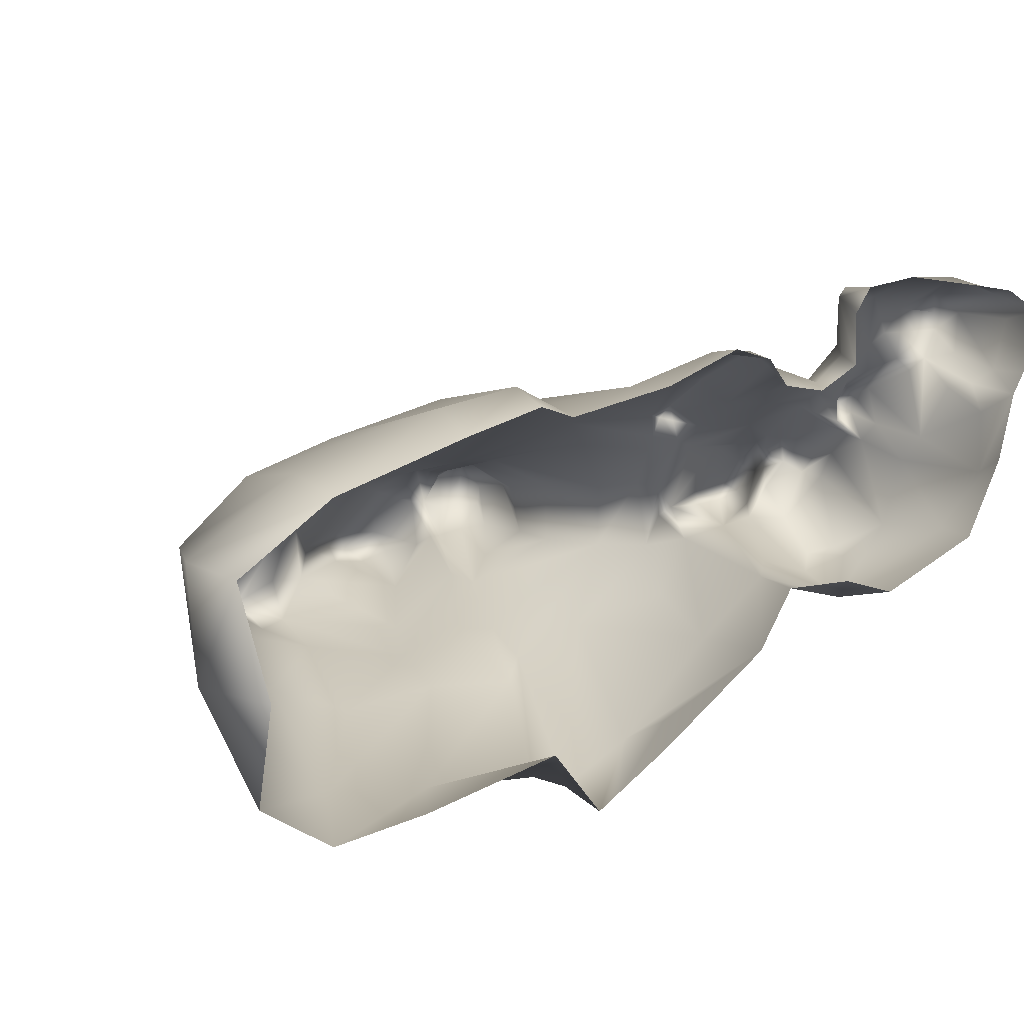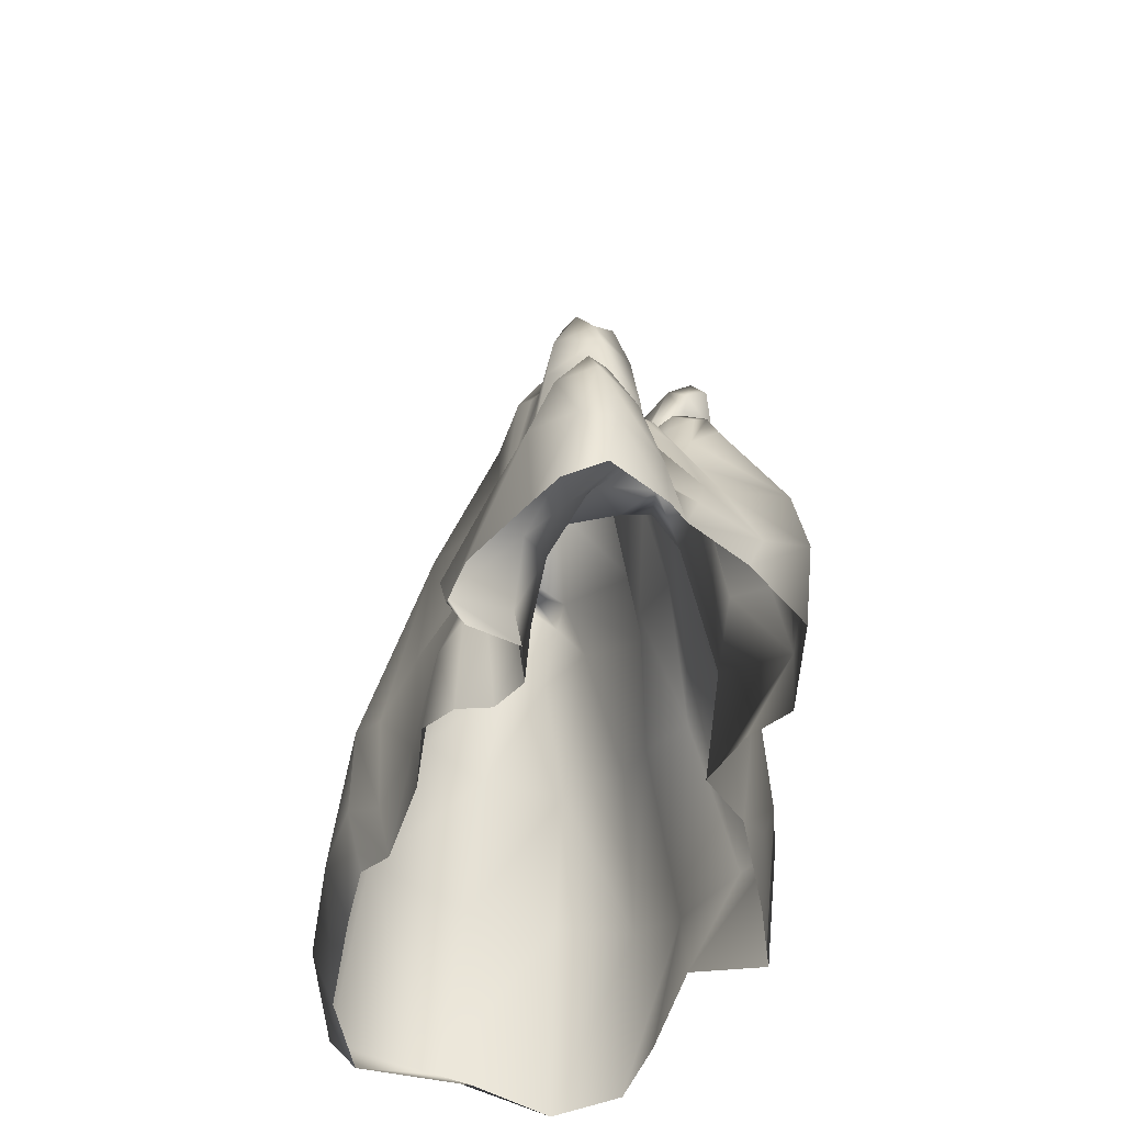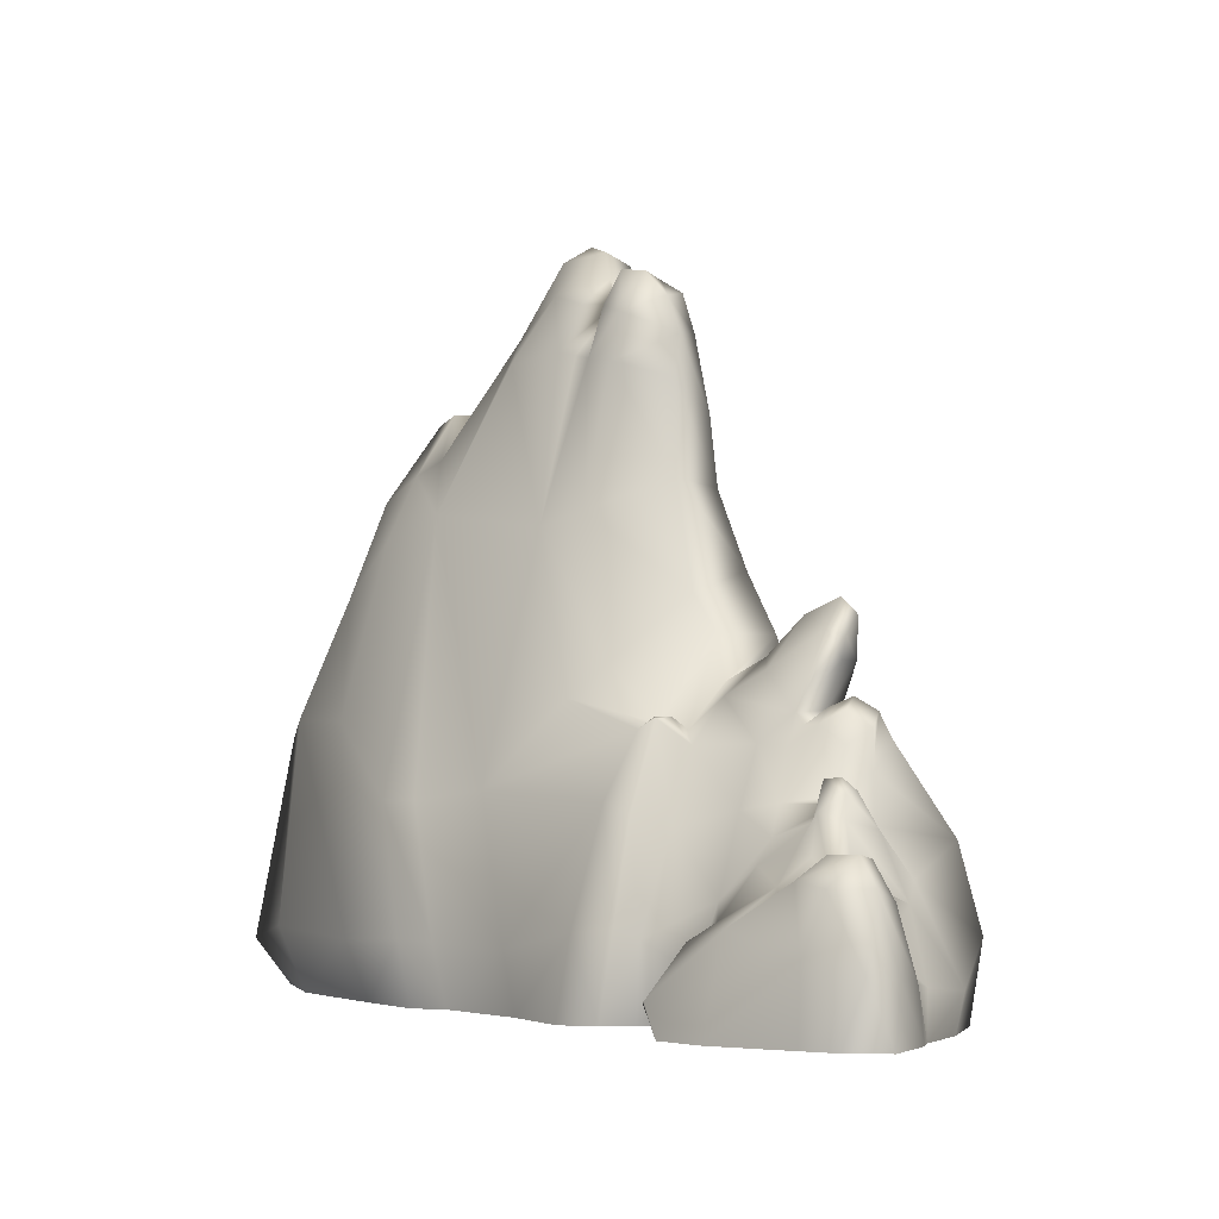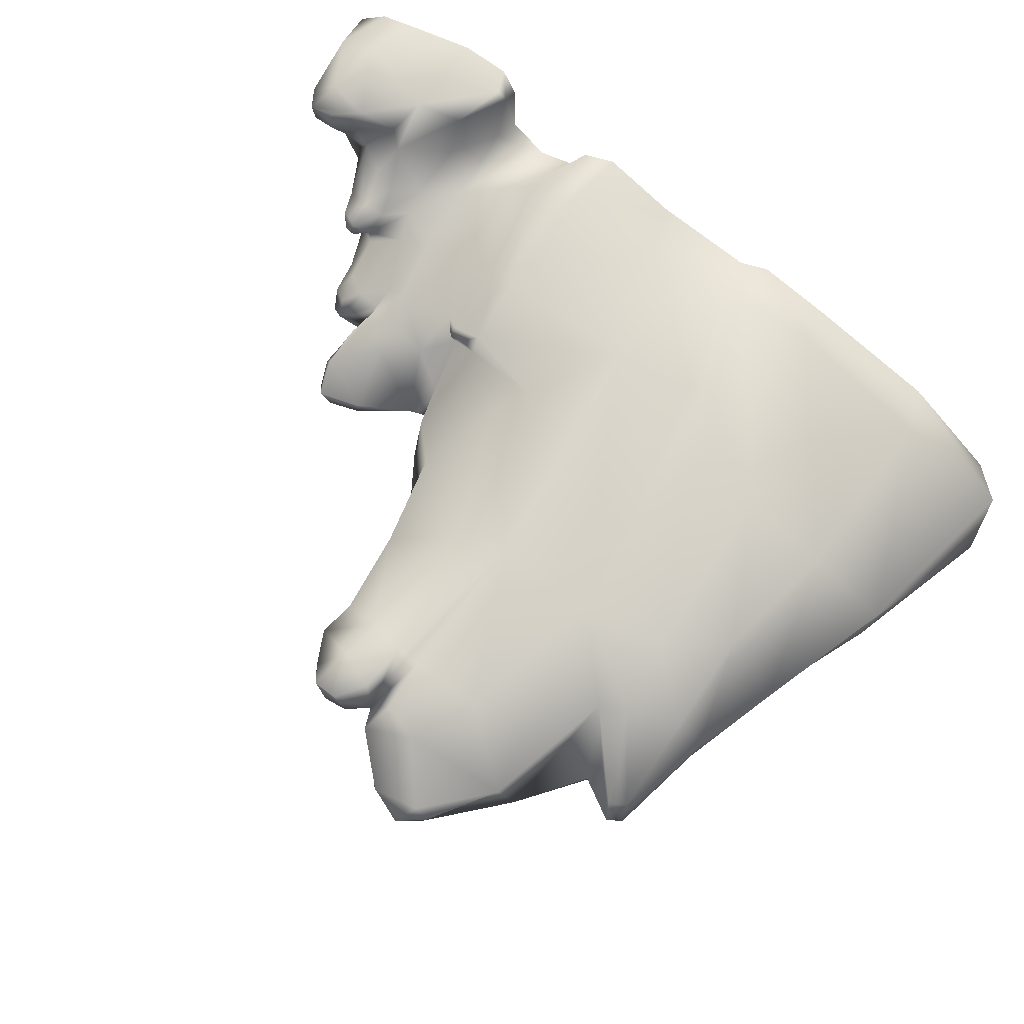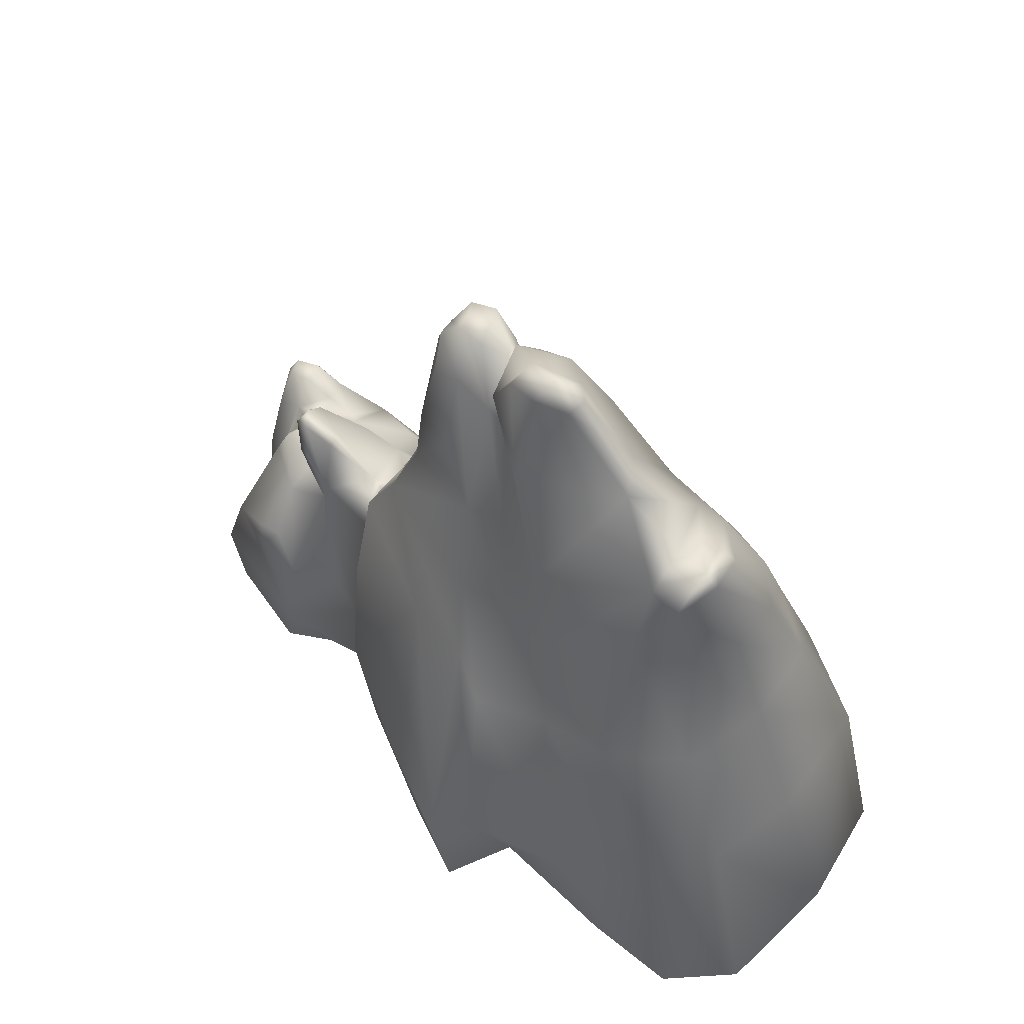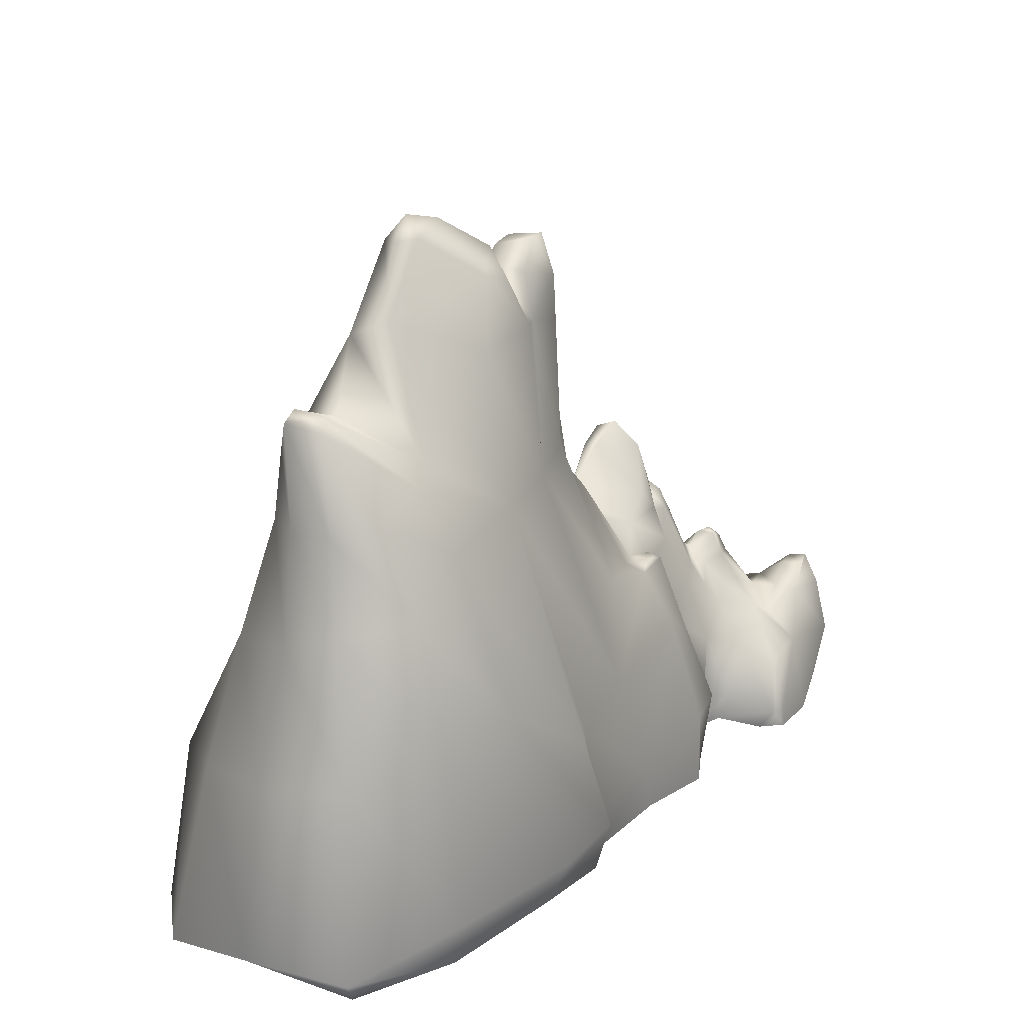
<metadata>
{"format":"obj","ext":"obj","renderer":"f3d","projection":"perspective","resolution":1024,"background":"white","views":[{"elev":6.5,"azim":-21.7,"up":"+Z"},{"elev":-42.4,"azim":58.9,"up":"+Y"},{"elev":-3.9,"azim":38.3,"up":"+Y"},{"elev":57.2,"azim":-146.5,"up":"+Z"},{"elev":54.1,"azim":-153.2,"up":"+Y"},{"elev":27.0,"azim":-68.2,"up":"+Y"}]}
</metadata>
<code>
g default
v -1.169 7.782 -1.35
v -2.308 7.669 -1.319
v -1.489 6.67 -0.03901
v -0.32 6.943 -0.4285
v -0.9084 7.519 -1.883
v -1.589 7.615 -2.159
v -2.39 7.563 -2.105
v -2.577 7.622 -1.693
v -3.659 6.149 -1.483
v -2.358 5.25 0.359
v -0.7469 5.304 0.7474
v -0.1184 6.416 -0.3916
v -3.53 2.059 1.388
v -0.9067 1.665 1.156
v -4.793 3.425 -0.132
v -5.126 4.381 -2.097
v -3.921 5.844 -2.298
v -1.355 5.351 -2.59
v -4.986 3.913 -3.075
v -2.216 2.778 -3.277
v -5.985 4.824 -2.687
v -5.976 4.739 -1.919
v -6.325 4.609 -2.77
v -6.371 4.533 -1.895
v -5.624 3.609 -3.247
v -6.144 2.141 -3.214
v -6.879 2.296 -2.443
v -7.15 2.422 -1.333
v -6.63 2.664 -0.4033
v -5.425 3.149 -0.06839
v -5.409 1.639 0.8745
v -6.781 0.4998 0.5808
v -7.95 0.5508 -0.8885
v -9.206 -2.521 -0.1518
v -7.512 -2.154 1.376
v -10.1 -7.018 0.123
v -7.633 -6.607 1.845
v -5.466 -2.243 2.21
v -4.366 -6.734 3.174
v -2.011 -6.716 3.152
v -2.705 -3.912 2.92
v -3.344 -3.891 3.176
v -2.54 -6.645 3.597
v -0.7399 -3.691 3.123
v 0.1715 -6.762 3.546
v -1.764 -8.044 2.99
v 0.5506 -8.044 3.616
v -2.509 -8.044 3.228
v -4.215 -8.044 2.632
v -7.195 -8.044 1.458
v -9.283 -8.044 -0.1795
v -9.914 -7.167 -2.522
v -8.586 -8.044 -2.823
v -8.868 -8.044 -5.043
v -8.724 -3.298 -2.627
v -7.718 -3.721 -4.454
v -7.599 -0.2566 -2.351
v -6.579 -0.733 -4.007
v -4.776 2.29 -3.549
v -2.548 1.19 -3.769
v -4.748 -0.9986 -4.587
v -6.259 -4.284 -5.769
v -7.266 -8.044 -5.991
v -5.142 -8.044 -5.459
v -4.16 -5.087 -5.674
v -2.856 -1.795 -3.988
v -1.61 -5.388 -5.566
v -1.006 -2.322 -3.915
v -2.173 -8.044 -4.44
v -1.269 0.7037 -2.869
v -0.7077 2.582 -1.901
v -0.4355 5.006 -1.193
v -0.336 6.463 -1.589
v 0.4506 6.718 -0.5843
v 0.06694 6.246 0.2934
v 0.5417 6.941 0.3053
v 0.8256 5.996 0.7254
v 1.146 6.861 0.2872
v 1.907 5.508 0.1073
v 1.515 6.34 0.01384
v 0.9836 6.781 -0.4766
v 1.515 6.459 -0.5004
v 0.7829 5.898 -1.133
v -0.03608 5.416 -1.223
v 1.426 5.702 -1.028
v -0.6546 6.374 0.125
v 0.8491 4.122 -1.659
v 0.01433 2.817 -2.198
v -0.2301 0.8847 -3.002
v 1.811 3.981 -1.027
v 1.964 2.454 -1.082
v 2.711 0.7331 -1.046
v 2.807 -2.42 2.024
v 2.72 -2.54 2.572
v 3.317 -2.345 2.783
v 3.44 -2.55 1.923
v 2.571 -3.915 3.451
v 3.272 -4.161 3.524
v 3.814 -2.855 2.31
v 3.82 -4.387 2.927
v 2.44 -6.343 4.275
v 3.468 -6.219 4.282
v 2.194 -8.044 4.401
v 3.027 -8.044 4.165
v 3.831 -6.439 3.959
v 3.453 -8.044 3.564
v 0.8161 -1.9 2.384
v 1.411 -1.206 1.844
v 3.233 -0.631 0.6959
v 2.509 0.2118 0.5082
v 1.986 2.566 0.3559
v 0.2452 1.932 1.163
v -0.1 5.143 0.5705
v -0.4106 5.222 0.6003
v 3.498 -0.601 -0.9492
v 1.221 -1.45 -2.756
v -0.3279 -1.24 -3.481
v 0.7139 -5.419 -4.852
v -0.7483 -5.259 -5.899
v -0.5979 -8.044 -5.389
v -1.107 -8.044 -5.794
v 3.307 -1.904 -2.031
v 3.158 -4.614 -2.739
v 1.171 -6.567 -4.22
v 2.894 -8.044 -2.437
v 0.5167 -8.044 -4.516
v 3.637 -8.044 -1.052
v 4.134 -5.675 -1.123
v 3.762 -2.317 -0.5855
v 3.499 -1.346 -0.08654
v 3.355 -1.586 0.6173
v 5.057 -1.435 1.625
v 6.109 -0.6628 1.172
v 6.025 -0.03088 0.5345
v 5.061 -0.3337 0.366
v 3.96 -1.102 0.08116
v 4.118 -1.917 1.693
v 6.041 -1.583 1.504
v 5.805 -2.262 1.789
v 5.29 -2.839 2.28
v 5.135 -0.3746 0.03164
v 5.842 -0.1558 0.1052
v 5.15 -1.763 -0.3808
v 5.737 -1.074 -0.1571
v 6.276 -0.3752 0.3351
v 6.091 -1.246 0.1097
v 5.426 -2.611 -0.07586
v 6.305 -1.263 0.9307
v 6.054 -2.206 1.136
v 6.341 -0.7908 0.8583
v 4.915 -4.338 -0.9493
v 5.896 -4.706 -1.222
v 5.929 -6.257 -1.637
v 5.117 -8.044 -0.967
v 6.251 -8.044 -1.277
v 8.693 -6.381 -0.06923
v 8.373 -8.044 -0.08811
v 8.119 -4.625 -0.1535
v 6.441 -3.839 -0.9113
v 6.381 -2.758 -0.1336
v 7.383 -2.771 0.8955
v 6.099 -2.253 0.6377
v 6.346 -2.166 1.488
v 6.758 -1.957 1.238
v 7.137 -2.237 0.9812
v 7.266 -2.562 1.368
v 6.82 -2.209 1.588
v 7.354 -3.36 1.544
v 6.394 -2.489 1.881
v 7.635 -4.334 1.941
v 5.927 -2.489 1.658
v 5.76 -2.896 2.016
v 5.335 -4.068 2.908
v 6.116 -3.939 2.79
v 7.52 -3.468 2.823
v 7.356 -3.56 2.585
v 7.255 -3.505 3.015
v 7.734 -3.753 3.044
v 7.293 -4.101 3.29
v 7.865 -4.242 3.219
v 6.943 -4.284 2.909
v 7.137 -3.962 2.407
v 7.7 -3.712 2.589
v 7.436 -3.726 2.426
v 7.999 -4.411 2.336
v 6.23 -4.56 3.166
v 7.019 -3.81 2.248
v 6.96 -2.871 1.847
v 8.461 -5.725 2.089
v 8.194 -5.324 1.503
v 9.14 -7.271 1.348
v 9.155 -8.044 1.704
v 9.242 -7.135 2.772
v 9.514 -8.044 3.239
v 8.336 -5.349 3.705
v 8.782 -5.309 3.999
v 8.788 -4.83 4.638
v 8.781 -4.786 5.189
v 9.378 -4.78 5.105
v 9.348 -4.86 4.675
v 9.467 -5.61 4.129
v 9.707 -5.343 5.1
v 9.003 -5.352 5.574
v 8.117 -5.247 5.22
v 10.07 -6.844 4.976
v 9.667 -6.987 3.765
v 10.1 -8.044 5.17
v 9.769 -8.044 3.747
v 9.351 -8.044 5.668
v 9.782 -6.774 5.574
v 9.102 -6.895 3.448
v 8.769 -6.419 3.333
v 8.748 -6.594 5.972
v 8.559 -8.044 5.777
v 6.883 -6.085 5.533
v 6.696 -8.044 5.991
v 5.306 -7.38 5.765
v 5.57 -8.044 5.759
v 5.221 -8.044 5.172
v 5.111 -7.434 5.536
v 5.286 -7.312 4.212
v 5.23 -8.044 3.998
v 4.798 -7.038 3.564
v 4.361 -8.044 3.435
v 5.317 -5.697 3.543
v 5.894 -6.027 4.375
v 6.214 -5.046 3.6
v 6.959 -4.746 3.446
v 7.133 -5.392 4.316
v 5.86 -6.357 5.268
v 8.038 -5.259 3.999
v 8.12 -5.232 4.637
v 7.431 -5.654 4.639
v 7.451 -4.871 3.704
v 3.41 -2.309 2.405
v 3.044 -2.308 2.485
v 7.083 -4.088 -0.7172
v 6.989 -4.648 -0.8871
v -1.916 8.044 -1.791
v 1.776 4.614 0.1353
v 0.6794 4.983 0.8344
g polySurface2
f 1 2 3 4
f 1 239 2
f 8 2 239
f 3 2 9 10
f 3 86 4
f 86 12 4
f 14 11 10 13
f 13 10 9 15
f 17 16 15 9
f 9 8 7 17
f 8 9 2
f 18 17 7 6
f 19 16 17
f 17 18 20 19
f 15 16 21 22
f 22 21 23 24
f 19 21 16
f 25 23 21
f 19 25 21
f 27 23 25 26
f 28 24 23 27
f 30 22 24 29
f 15 22 30
f 30 31 13 15
f 31 30 29 32
f 29 24 28
f 28 33 32 29
f 35 32 33 34
f 37 35 34 36
f 39 38 35 37
f 38 31 32 35
f 42 43 40 41
f 41 13 42
f 42 13 31 38
f 38 39 43 42
f 45 44 41 40
f 45 40 46 47
f 43 48 46 40
f 49 48 43 39
f 50 49 39 37
f 50 36 51
f 53 51 52
f 54 53 52
f 55 52 34
f 52 55 56 54
f 33 28 27 57
f 26 58 57 27
f 55 57 58 56
f 57 55 34 33
f 19 59 25
f 60 59 19 20
f 58 26 59 61
f 26 25 59
f 58 62 56
f 61 62 58
f 62 63 54 56
f 65 64 63 62
f 66 65 62 61
f 61 59 60 66
f 68 67 65 66
f 69 64 65 67
f 66 60 70 68
f 60 20 71 70
f 20 18 72 71
f 1 4 73 5
f 4 72 73
f 5 73 18 6
f 72 18 73
f 76 74 12
f 76 75 77 78
f 80 77 79
f 74 76 78 81
f 81 78 80 82
f 81 83 84 74
f 82 85 83 81
f 84 12 74
f 12 84 72 4
f 11 86 3 10
f 11 12 86
f 83 87 88 84
f 88 89 70 71
f 84 88 71 72
f 85 90 87 83
f 87 90 91 88
f 92 89 88 91
f 44 14 13 41
f 236 93 94
f 94 97 98 95
f 99 96 235
f 100 99 95 98
f 97 101 102 98
f 104 102 101 103
f 98 102 105 100
f 104 106 105 102
f 47 103 101 45
f 97 44 45 101
f 94 107 44 97
f 93 108 107 94
f 93 109 110 108
f 110 111 112 108
f 111 240 241 112
f 108 112 14 107
f 107 14 44
f 112 241 113 14
f 75 113 77
f 114 12 11
f 113 75 12 114
f 114 14 113
f 114 11 14
f 85 82 80 79
f 91 90 240 111
f 90 85 79
f 92 111 110
f 109 92 110
f 92 116 117 89
f 116 118 119 117
f 89 117 68 70
f 117 119 67 68
f 121 119 118 120
f 119 121 69 67
f 115 122 116 92
f 123 118 116 122
f 125 124 118 123
f 124 126 120 118
f 126 124 125
f 128 127 125 123
f 123 122 129 128
f 129 122 115 130
f 131 130 115 109
f 96 131 109 93
f 135 132 133 134
f 132 135 136 137
f 137 136 131 96
f 139 138 133 132
f 137 140 139 132
f 99 140 137 96
f 142 141 135 134
f 136 135 141
f 130 131 136
f 143 136 141
f 129 130 136
f 142 144 143 141
f 145 142 134
f 145 146 144 142
f 143 144 146 147
f 149 147 146 148
f 150 148 146 145
f 150 145 134 133
f 133 138 148 150
f 148 138 139 149
f 128 129 143 151
f 147 152 151 143
f 153 128 151 152
f 153 127 128
f 154 127 153
f 155 154 153
f 157 155 153 156
f 152 238 153
f 160 159 152 147
f 160 161 237 159
f 159 237 238 152
f 147 149 162
f 147 162 160
f 149 163 164 162
f 160 165 161
f 162 164 165 160
f 167 166 165 164
f 168 161 165 166
f 169 167 164 163
f 188 167 169
f 168 170 158 161
f 169 163 171 172
f 172 171 139 140
f 149 171 163
f 171 149 139
f 174 172 140 173
f 99 100 173 140
f 187 188 169 174
f 172 174 169
f 178 175 177
f 178 177 179 180
f 182 181 177 176
f 181 179 177
f 177 175 176
f 175 183 184 176
f 178 183 175
f 183 185 170 184
f 185 183 178 180
f 184 170 182 176
f 186 181 182 174
f 174 182 187
f 187 182 170
f 168 188 187 170
f 166 167 188 168
f 190 170 185 189
f 158 170 190 156
f 156 191 192 157
f 190 191 156
f 189 193 191 190
f 194 192 191 193
f 189 185 180 195
f 189 195 196 212
f 200 197 198 199
f 196 197 200 201
f 202 201 200 199
f 203 202 199
f 199 198 204 203
f 206 201 202 205
f 208 206 205 207
f 210 209 207 205
f 202 210 205
f 211 196 201 206
f 194 211 206 208
f 211 212 196
f 211 194 193
f 211 193 212
f 189 212 193
f 210 213 214 209
f 203 213 210 202
f 204 215 213 203
f 216 214 213 215
f 218 216 215 217
f 220 219 218 217
f 222 219 220 221
f 221 223 224 222
f 223 105 106 224
f 100 105 225 173
f 223 225 105
f 221 226 225 223
f 225 227 186 173
f 174 173 186
f 227 225 226
f 227 228 181 186
f 181 228 179
f 227 226 229 228
f 220 230 226 221
f 230 220 217
f 230 217 215
f 230 215 229 226
f 232 197 196 231
f 204 198 197 232
f 233 215 204 232
f 231 233 232
f 195 231 196
f 233 229 215
f 233 231 234 229
f 234 228 229
f 234 179 228
f 179 234 231 180
f 195 180 231
f 95 236 94
f 99 235 95
f 235 236 95
f 96 93 236 235
f 237 161 158
f 238 237 158
f 153 238 158 156
f 37 36 50
f 52 51 36
f 34 52 36
f 143 129 136
f 109 115 92
f 92 91 111
f 6 239 1 5
f 7 239 6
f 8 239 7
f 78 77 80
f 240 90 79
f 241 240 79
f 113 241 77
f 241 79 77
f 76 12 75

</code>
